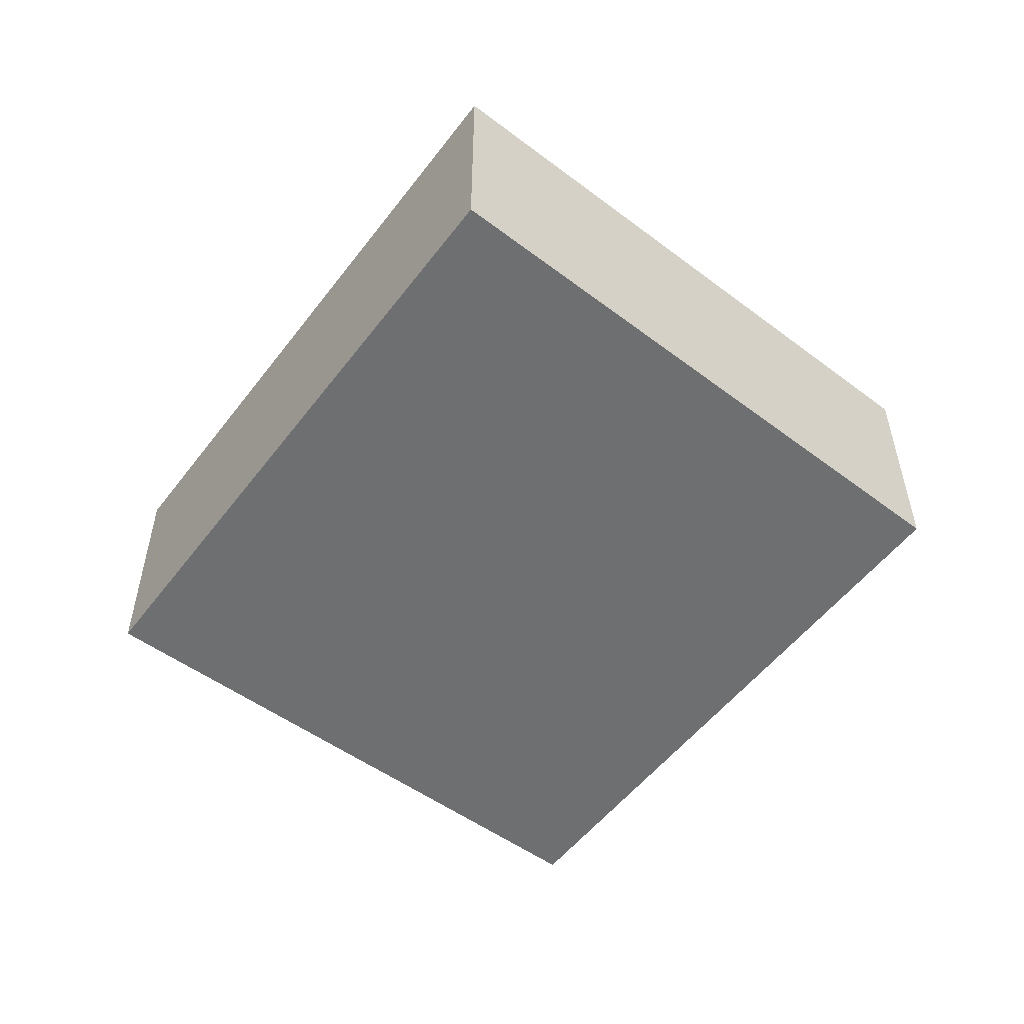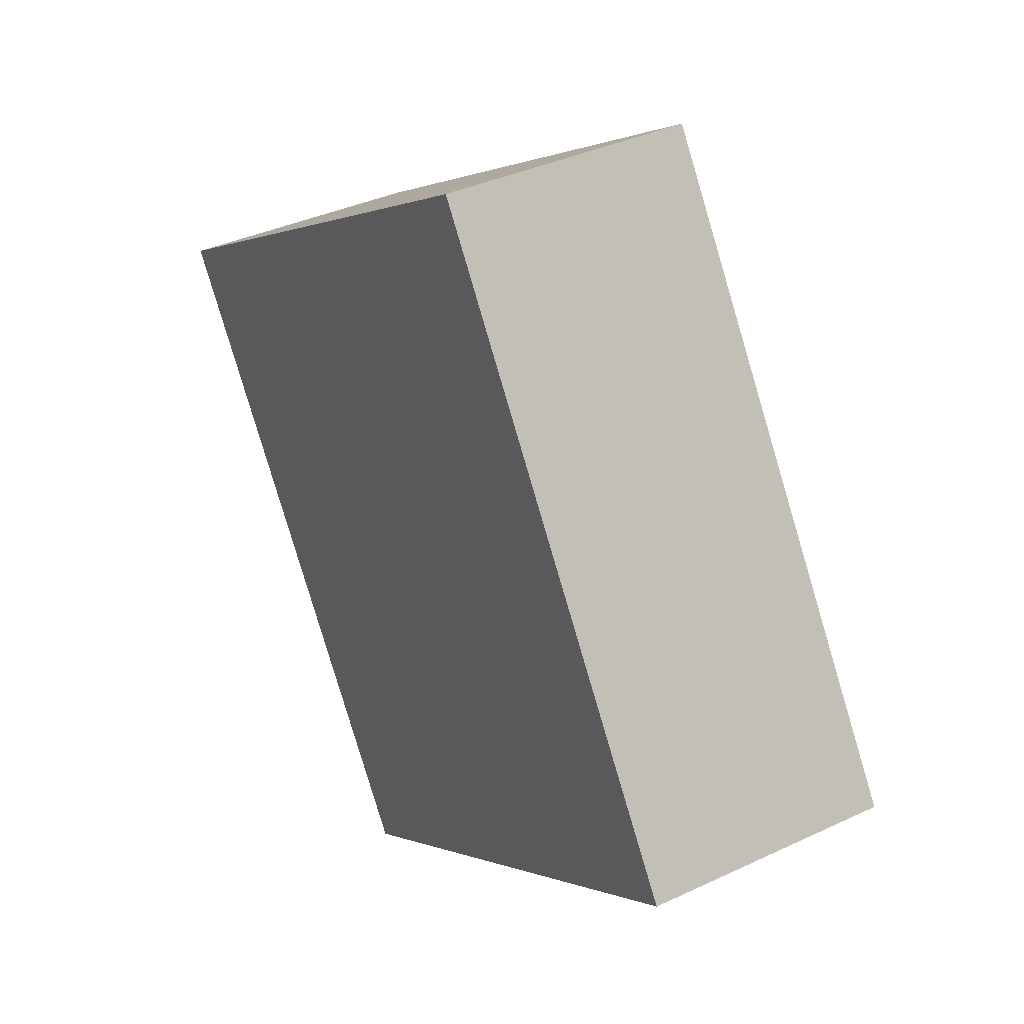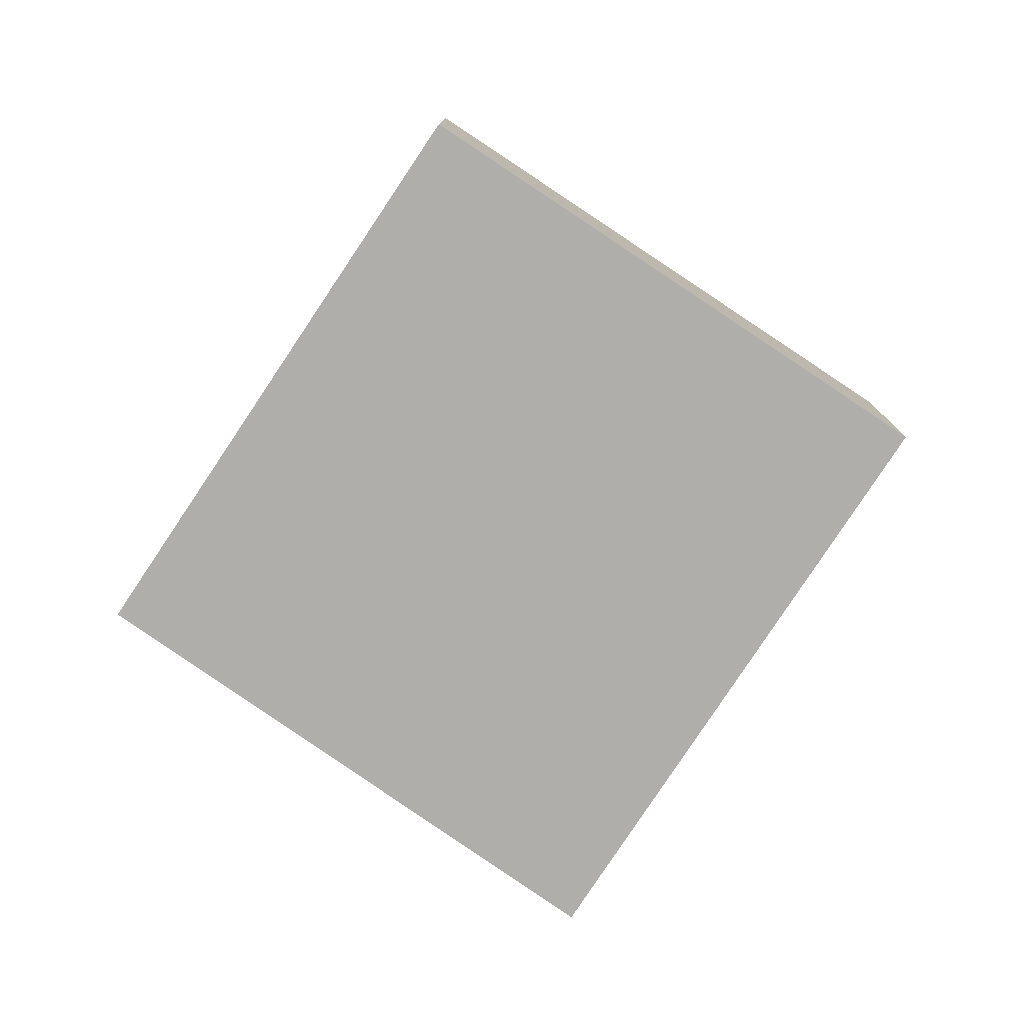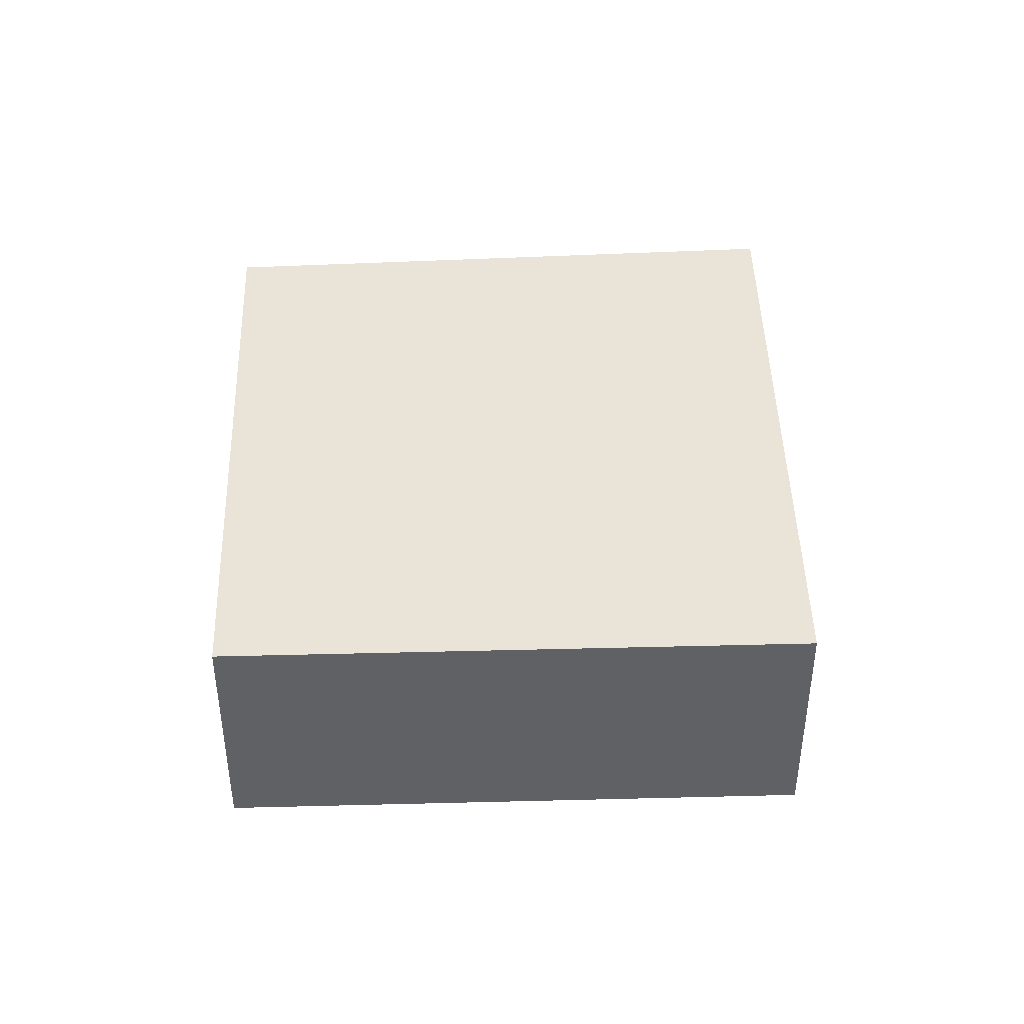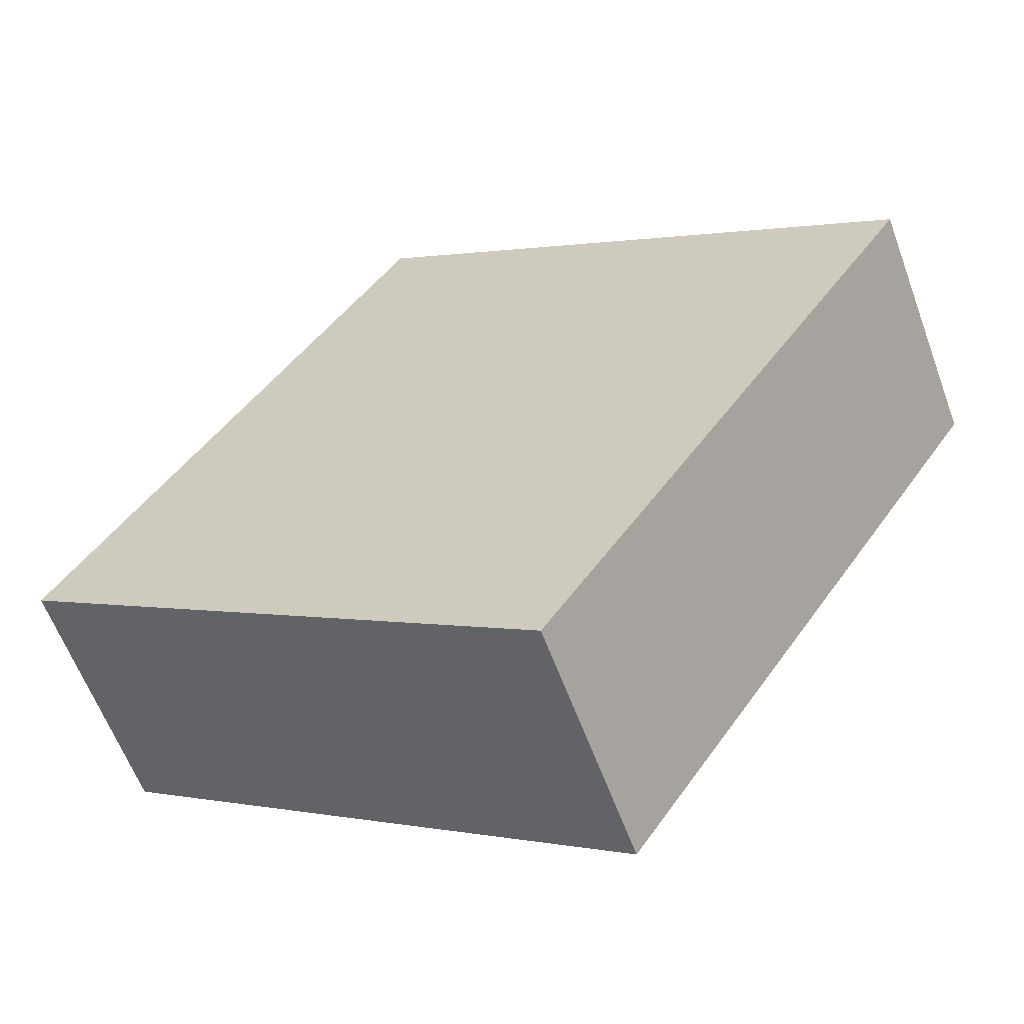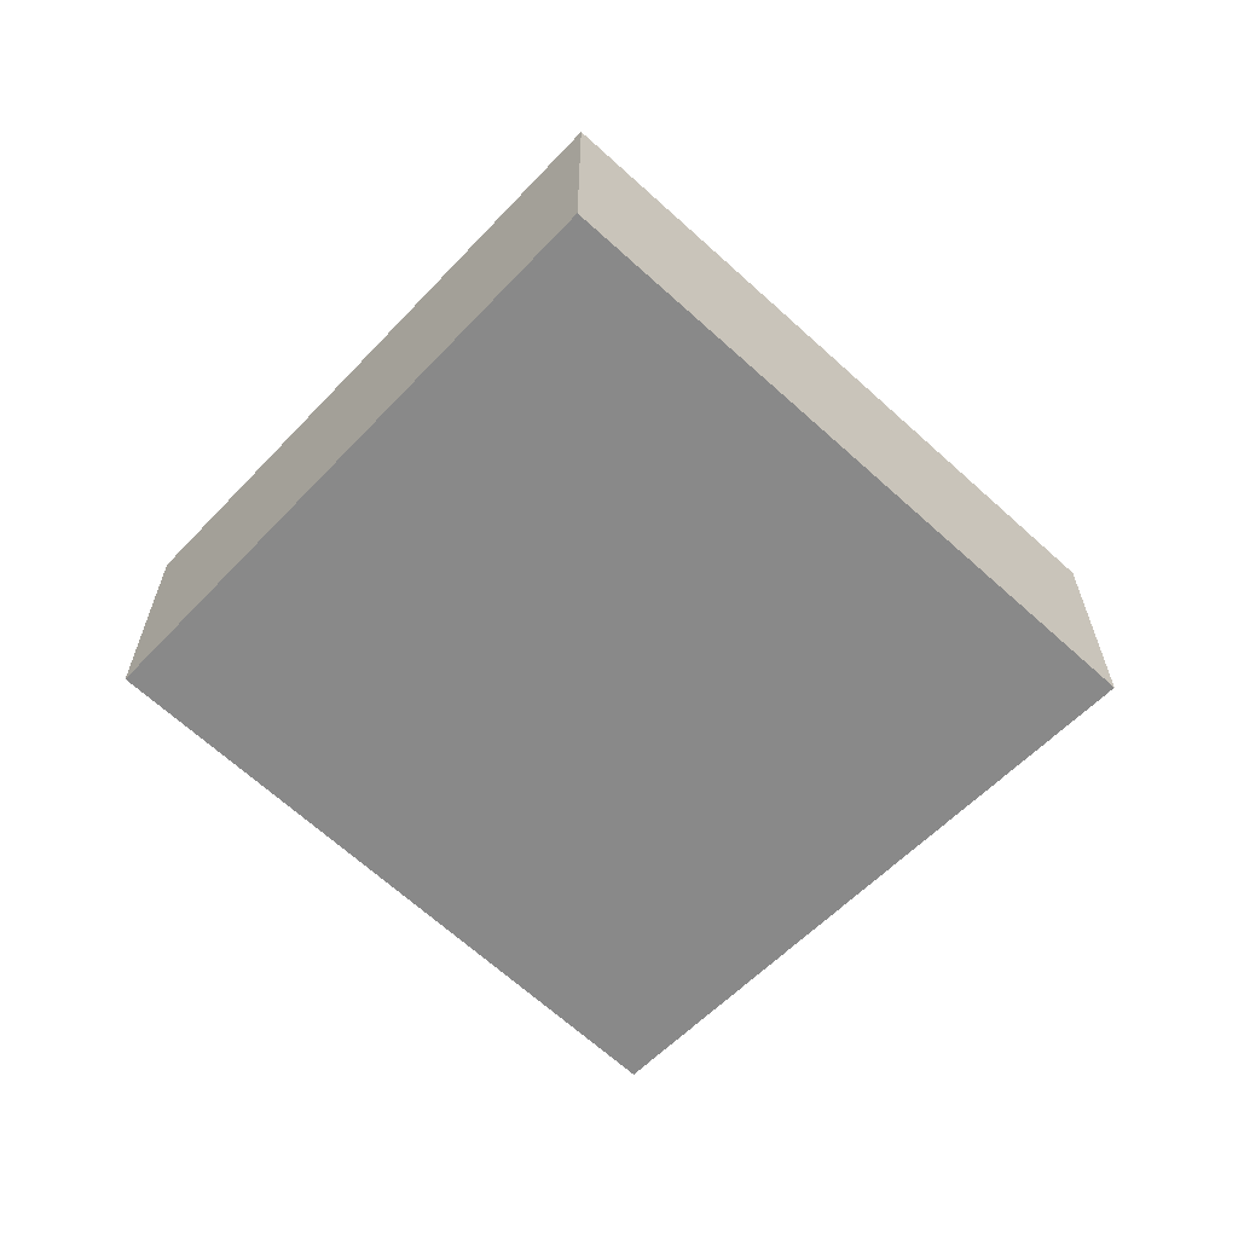
<metadata>
{"format":"obj","ext":"obj","renderer":"f3d","projection":"perspective","resolution":1024,"background":"white","views":[{"elev":-54.5,"azim":-70.2,"up":"+Y"},{"elev":36.7,"azim":58.5,"up":"+Z"},{"elev":-77.9,"azim":113.3,"up":"+Y"},{"elev":43.5,"azim":145.1,"up":"+Y"},{"elev":-60.5,"azim":-159.8,"up":"+Z"},{"elev":-63.1,"azim":-166.5,"up":"+Y"}]}
</metadata>
<code>
v  3.946 2.571 -5.896
v  5.646 2.571 3.44
v  9.37 2.571 -2.347
v  3.676 2.571 2.239
v  0 2.571 1.574e-16
v  0 0 0
v  3.676 -1.371e-16 2.239
v  5.646 -2.106e-16 3.44
v  9.37 1.437e-16 -2.347
v  3.946 3.61e-16 -5.896
g defaultobject
f 1 2 3
f 2 1 4
f 4 1 5
f 6 4 5
f 4 6 7
f 4 7 2
f 2 7 8
f 8 3 2
f 3 8 9
f 9 1 3
f 1 9 10
f 10 5 1
f 5 10 6
f 7 9 8
f 9 7 6
f 9 6 10

</code>
